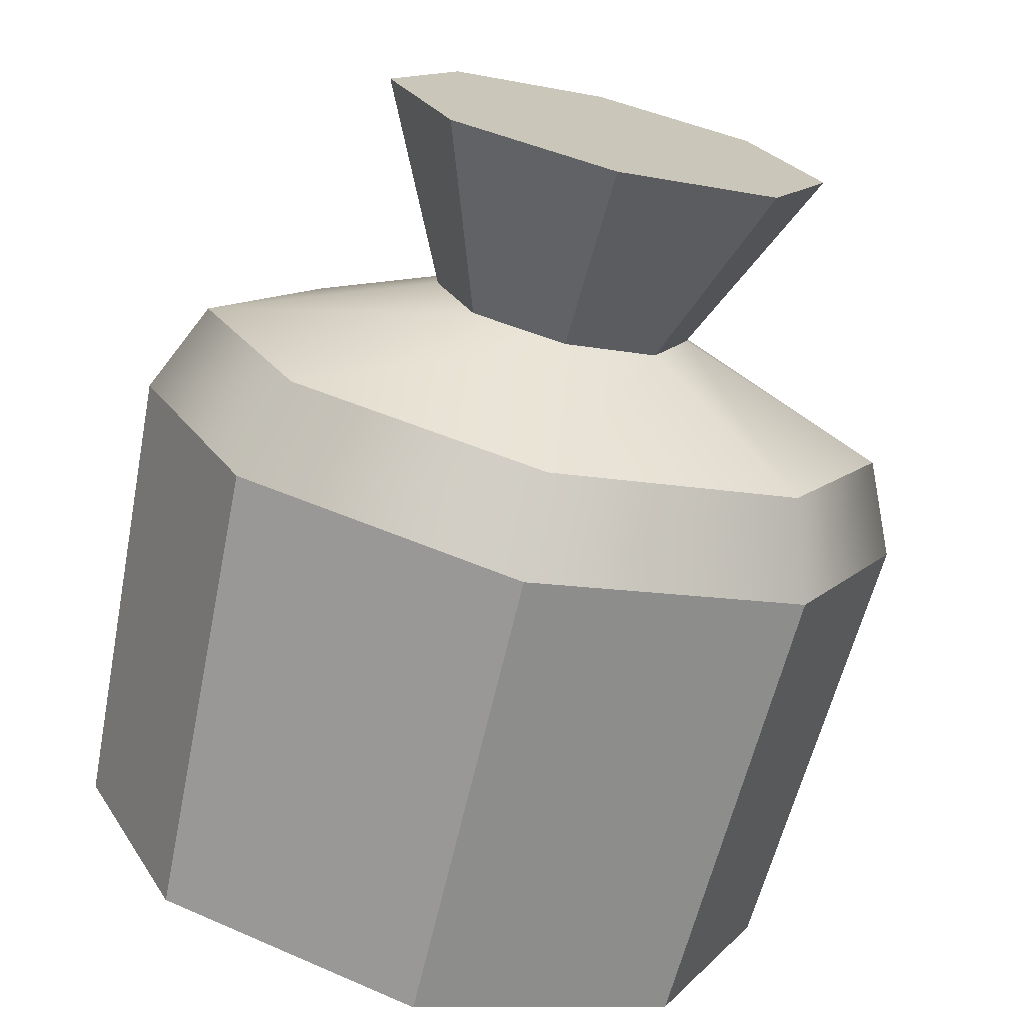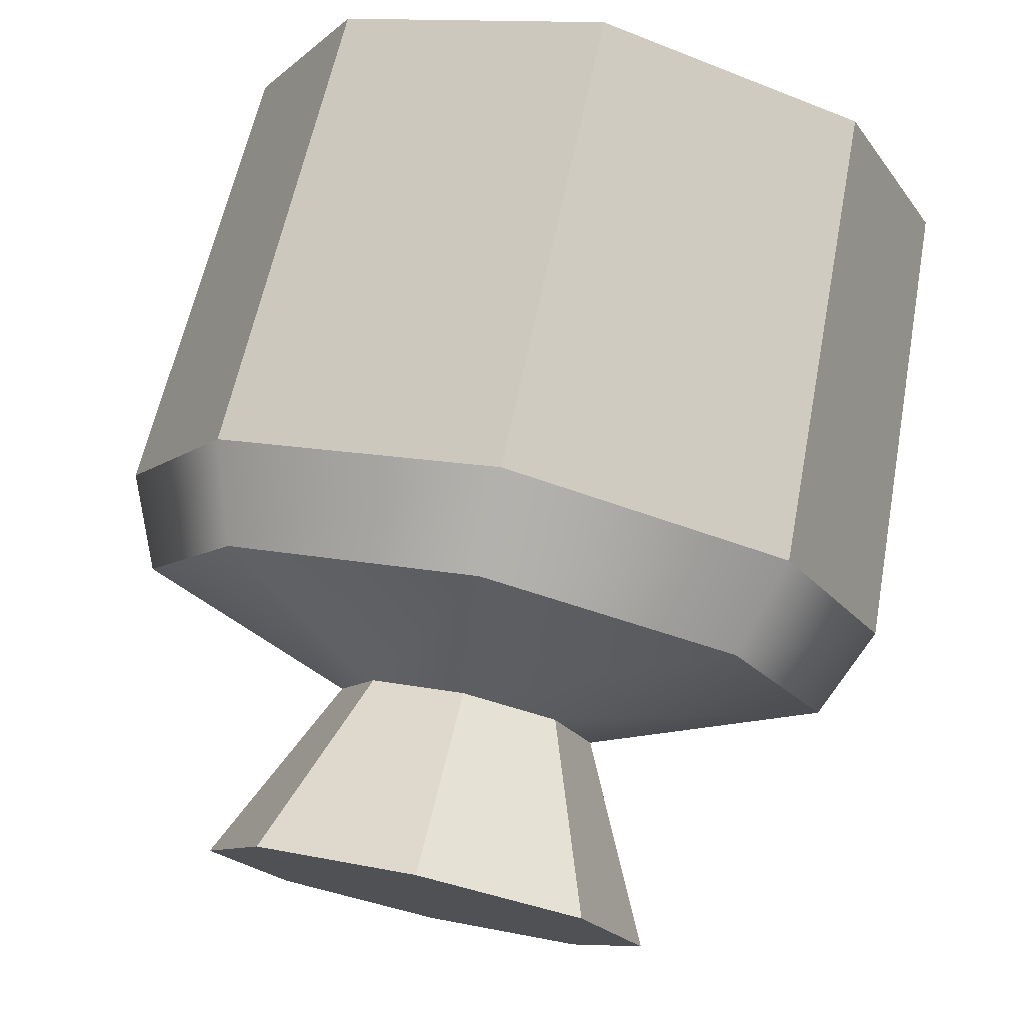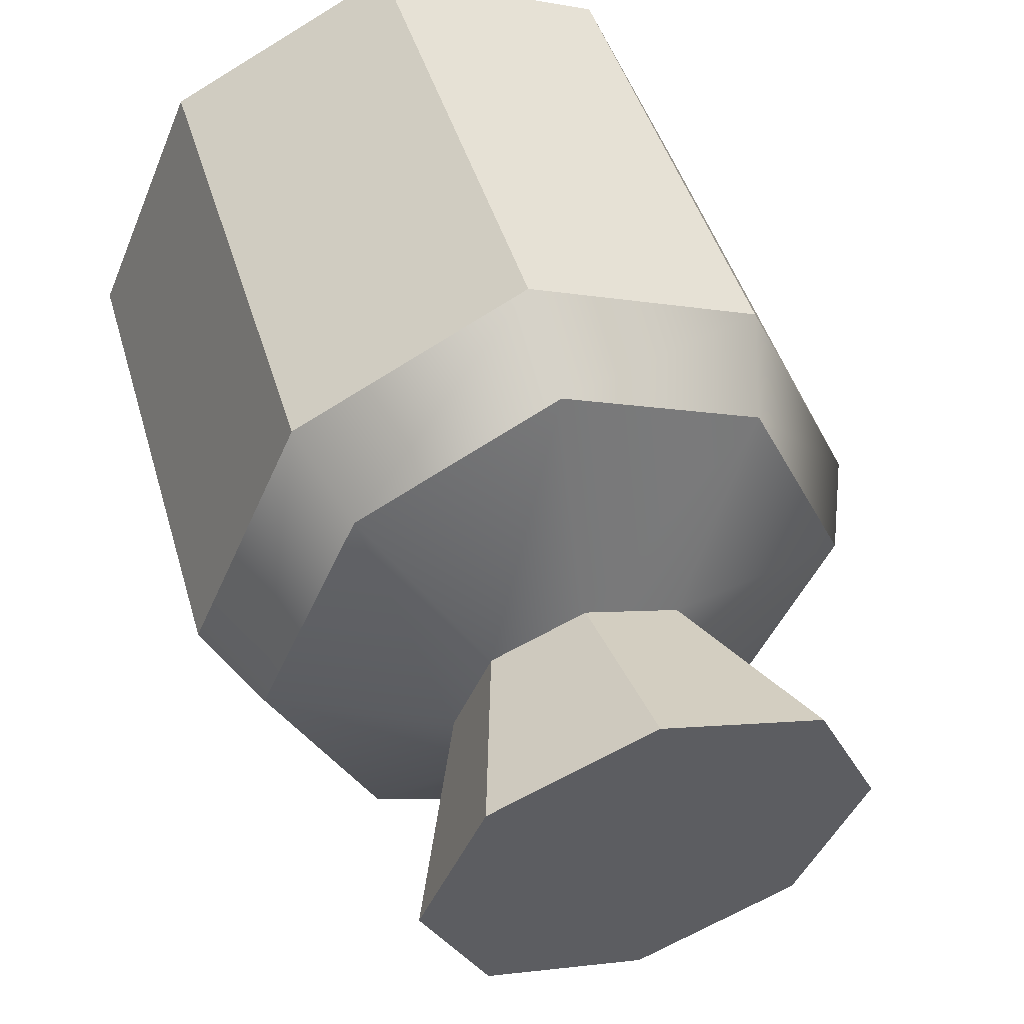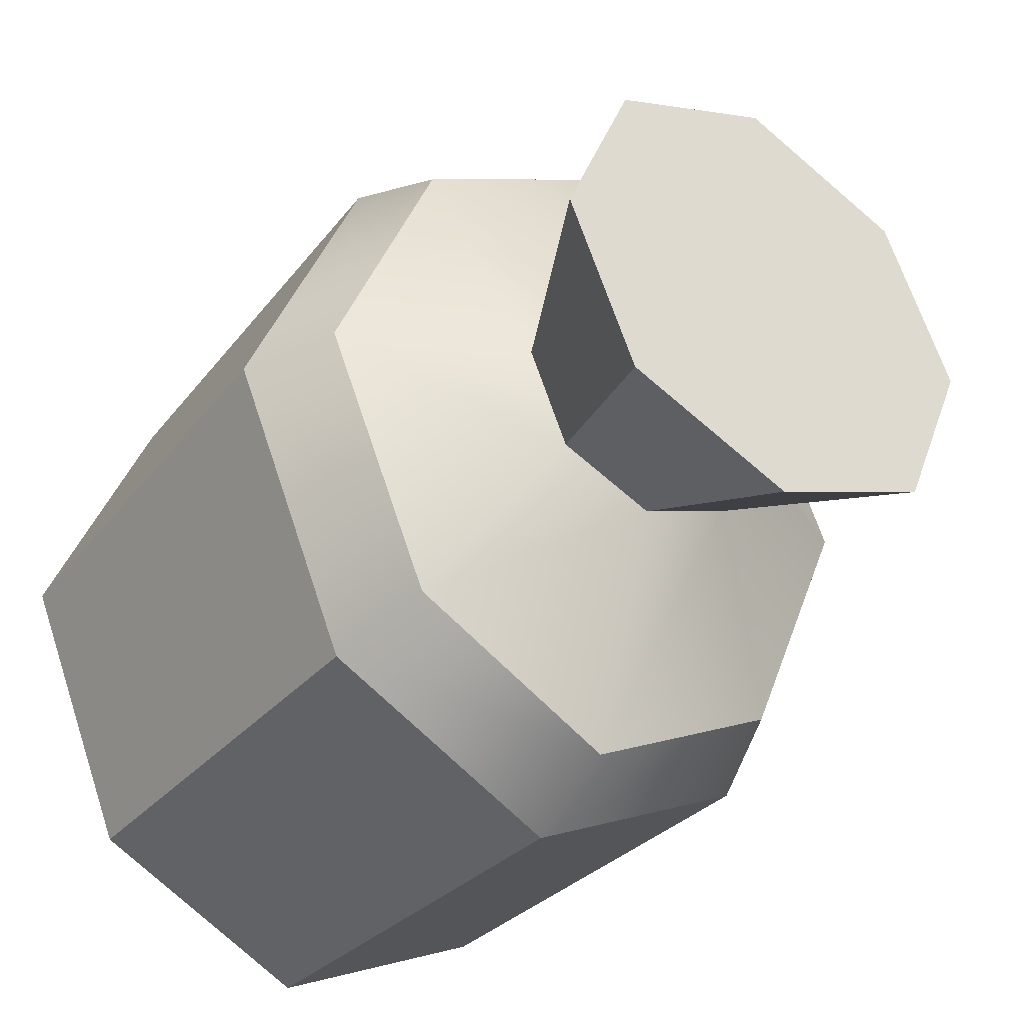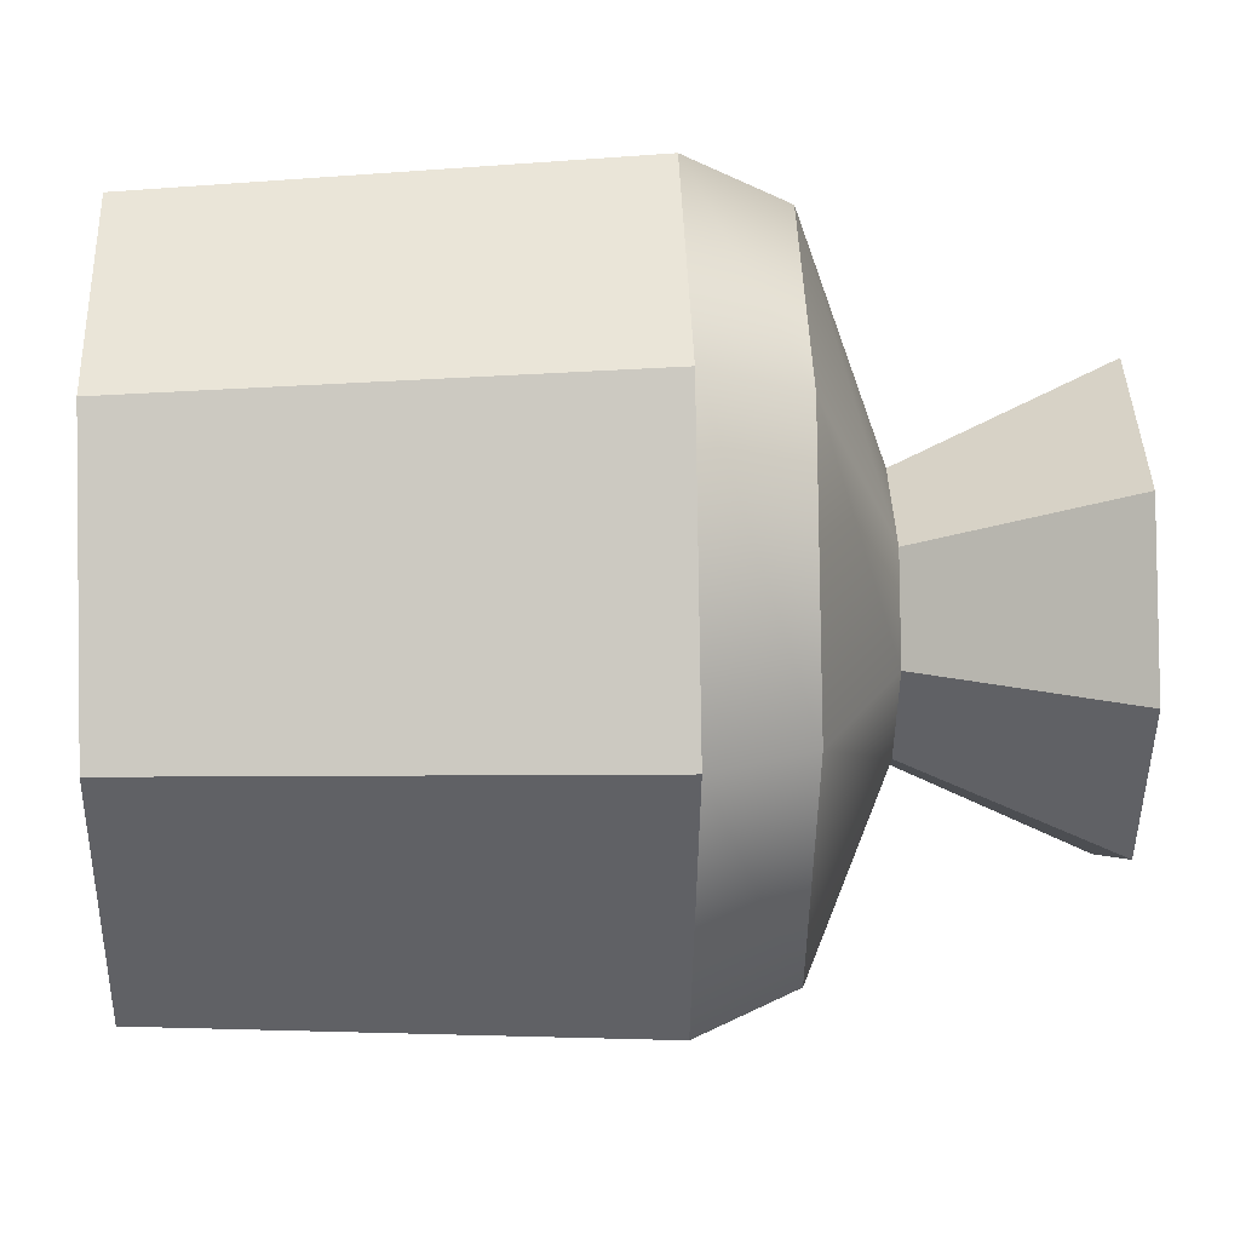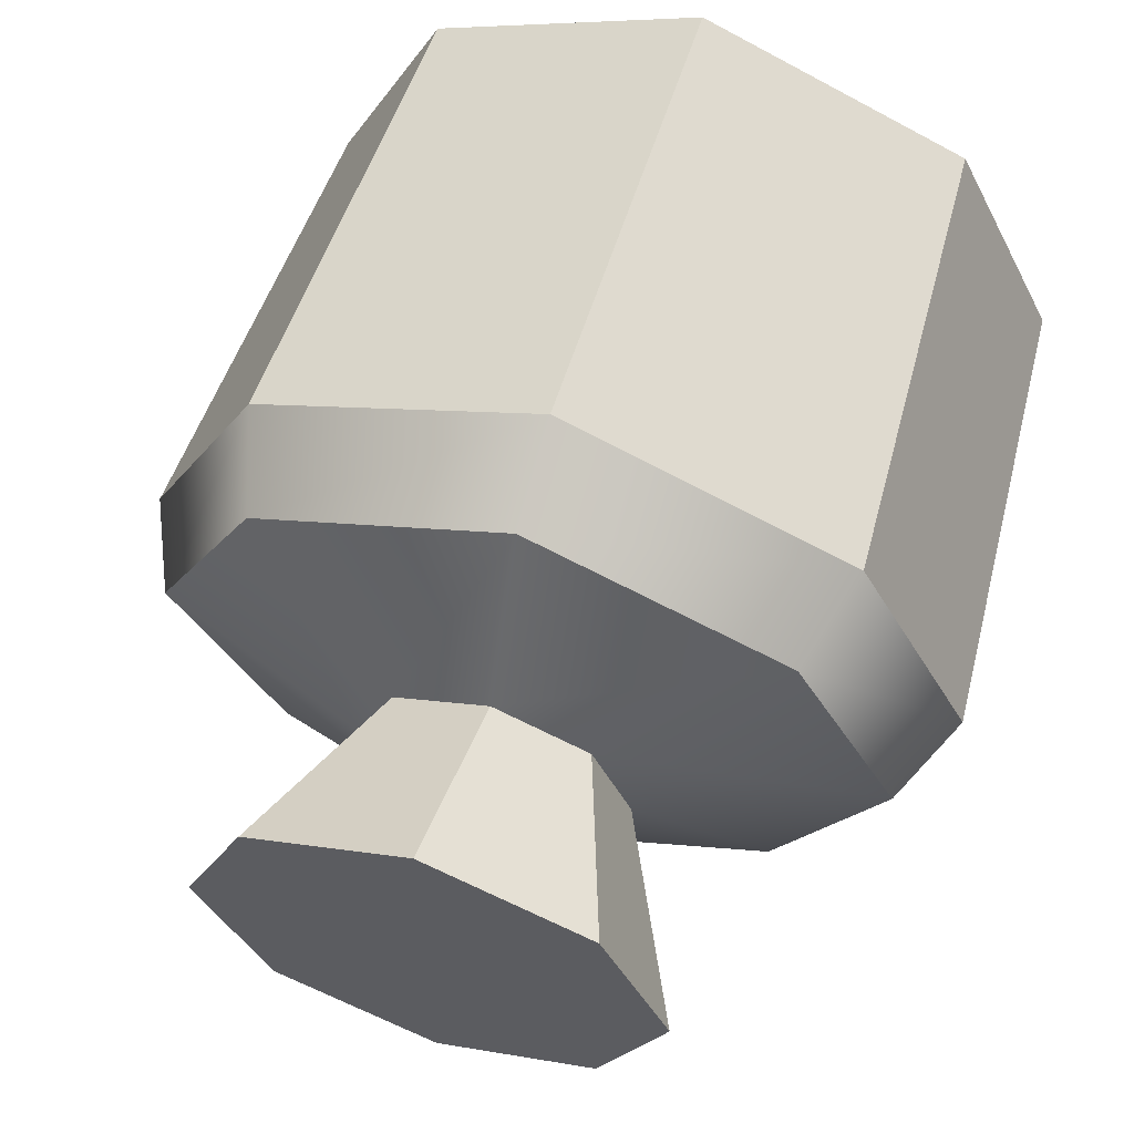
<metadata>
{"format":"obj","ext":"obj","renderer":"f3d","projection":"perspective","resolution":1024,"background":"white","views":[{"elev":-71.7,"azim":76.5,"up":"+Y"},{"elev":75.6,"azim":102.4,"up":"+Y"},{"elev":54.0,"azim":72.0,"up":"+Z"},{"elev":-35.8,"azim":55.4,"up":"+Z"},{"elev":19.7,"azim":-2.4,"up":"+Z"},{"elev":60.9,"azim":107.5,"up":"+Y"}]}
</metadata>
<code>
v 7.441 -0 1.39
v 7.441 0.788 0.9831
v 7.441 -0.788 0.9831
v 7.441 -1.195 -0
v 7.441 -0.788 -0.9831
v 7.441 -0 -1.39
v 7.441 0.788 -0.9831
v 7.441 1.195 -0
v 7.771 -0 1.24
v 7.771 0.6815 0.8767
v 7.771 -0.6815 0.8767
v 7.771 -1.045 -0
v 7.771 -0.6815 -0.8767
v 7.771 -0 -1.24
v 7.771 0.6815 -0.8767
v 7.771 1.045 -0
v 8.055 -0 0.4588
v 8.055 0.3244 0.3244
v 8.055 -0.3244 0.3244
v 8.055 -0.4588 0
v 8.055 -0.3244 -0.3244
v 8.055 -0 -0.4588
v 8.055 0.3244 -0.3244
v 8.055 0.4588 0
v 8.725 0 0.7835
v 8.725 0.554 0.554
v 8.725 -0.554 0.554
v 8.725 -0.7835 0
v 8.725 -0.554 -0.554
v 8.725 0 -0.7835
v 8.725 0.554 -0.554
v 8.725 0.7835 0
v 5.831 -0 1.293
v 5.831 0.7677 0.9141
v 5.831 1.146 -0
v 5.831 0.7677 -0.9141
v 5.831 -0 -1.293
v 5.831 -0.7677 -0.9141
v 5.831 -1.146 -0
v 5.831 -0.7677 0.9141
f 26 25 27 28 29 30 31 32
f 2 1 9 10
f 1 3 11 9
f 3 4 12 11
f 4 5 13 12
f 5 6 14 13
f 6 7 15 14
f 7 8 16 15
f 8 2 10 16
f 10 9 17 18
f 9 11 19 17
f 11 12 20 19
f 12 13 21 20
f 13 14 22 21
f 14 15 23 22
f 15 16 24 23
f 16 10 18 24
f 18 17 25 26
f 17 19 27 25
f 19 20 28 27
f 20 21 29 28
f 21 22 30 29
f 22 23 31 30
f 23 24 32 31
f 24 18 26 32
f 34 33 1 2
f 35 34 2 8
f 36 35 8 7
f 37 36 7 6
f 38 37 6 5
f 39 38 5 4
f 40 39 4 3
f 33 40 3 1
f 34 35 36 37 38 39 40 33

</code>
